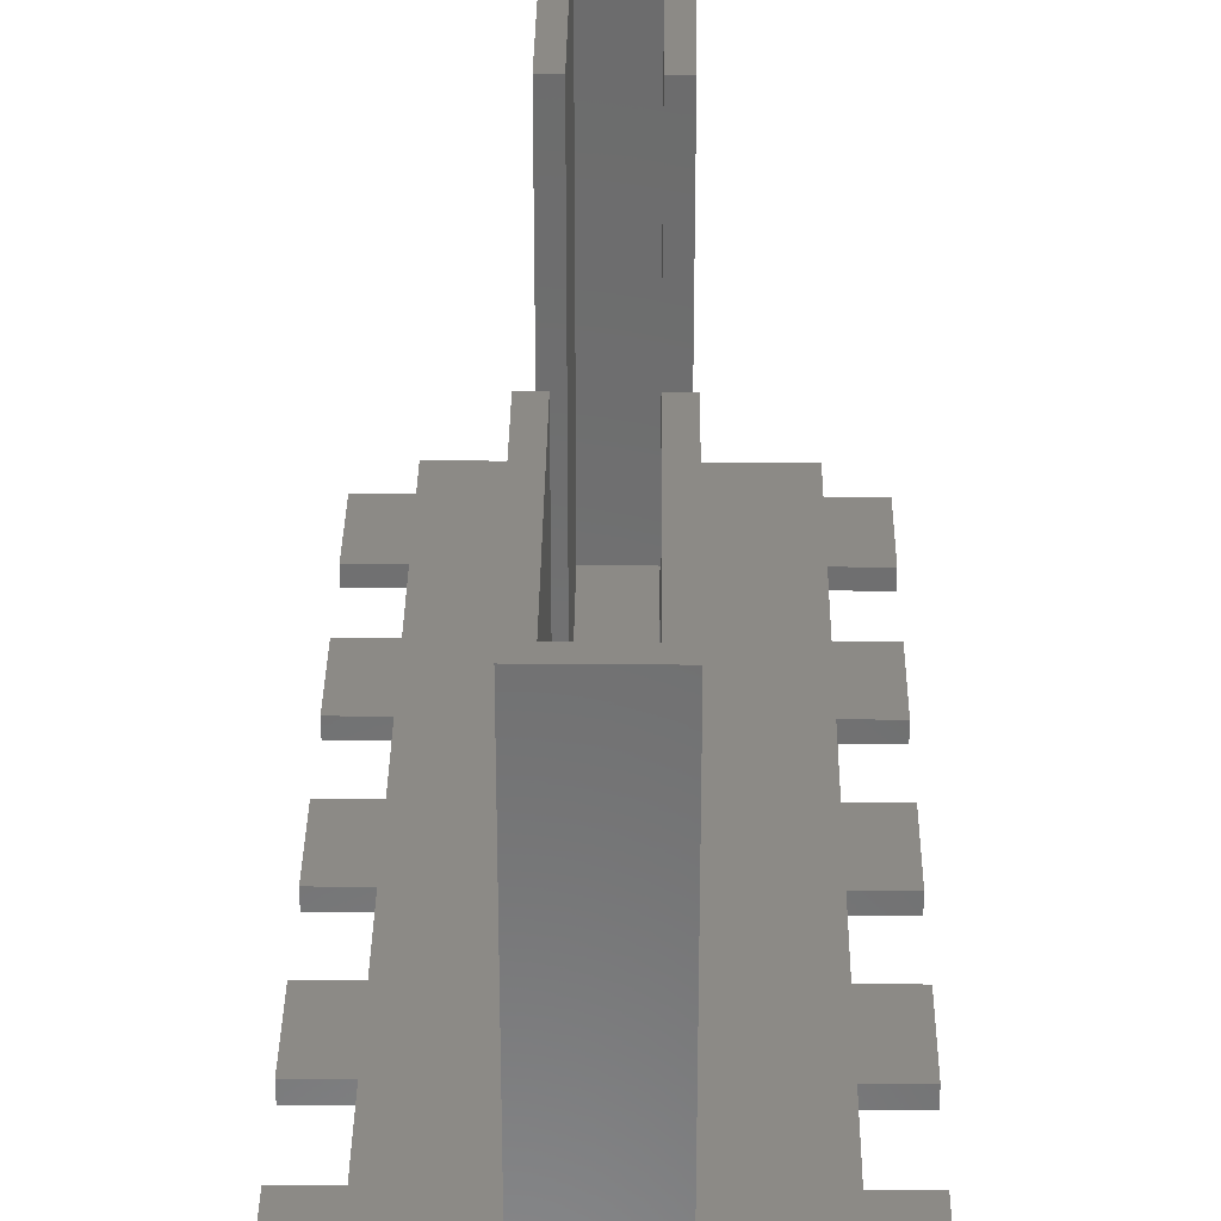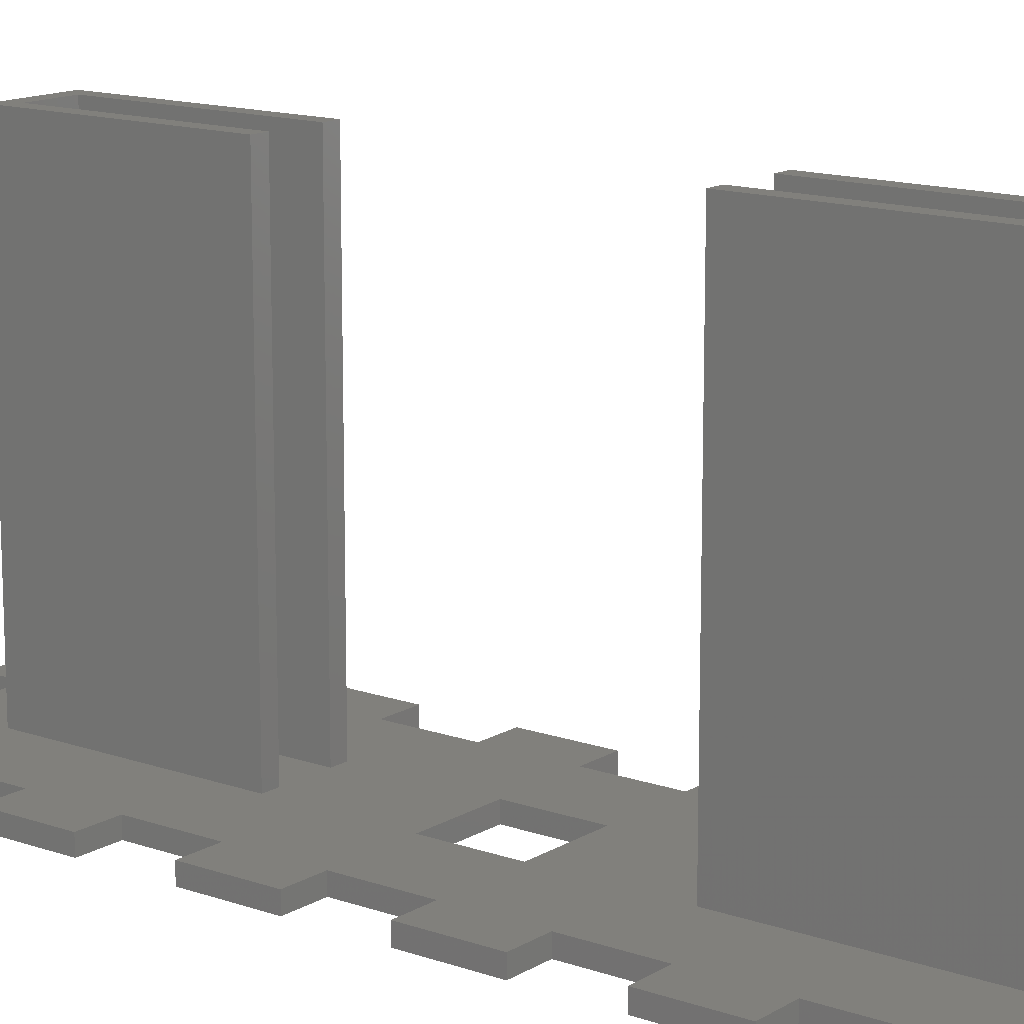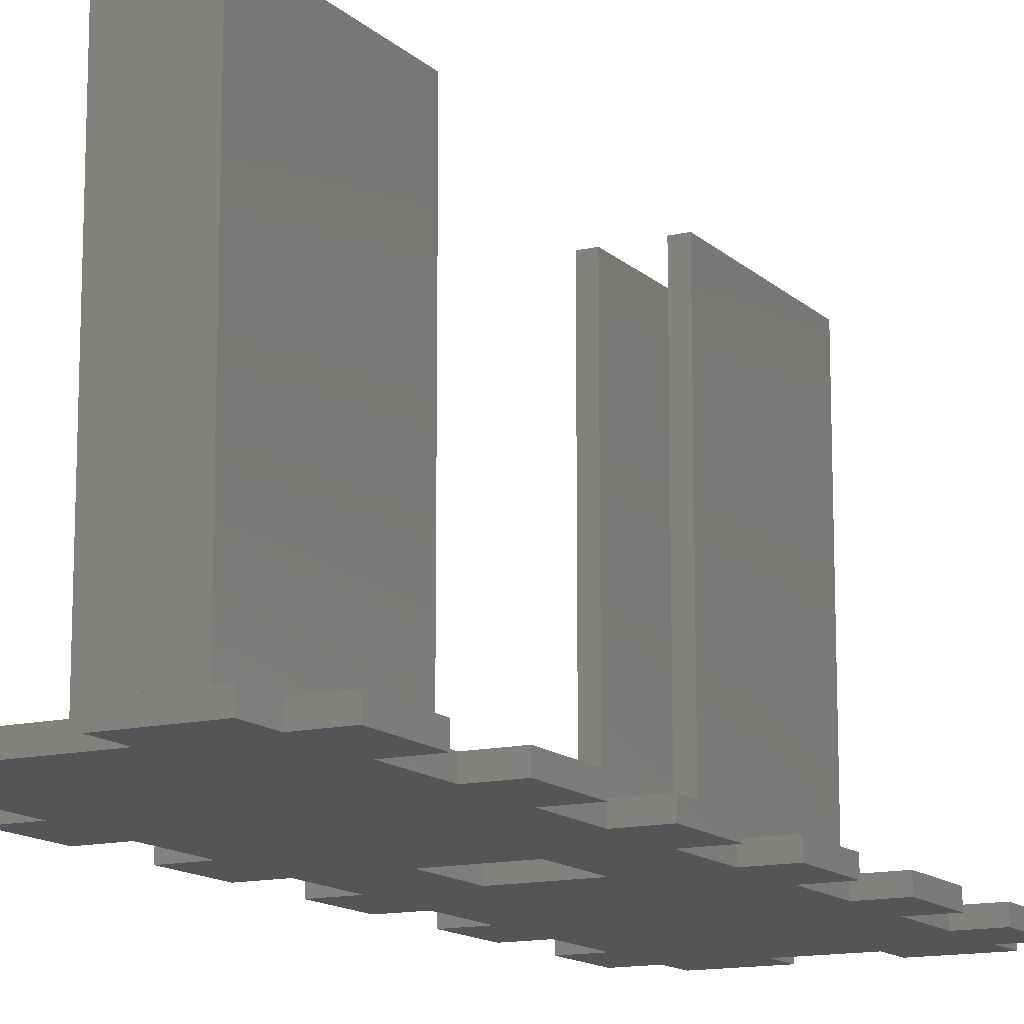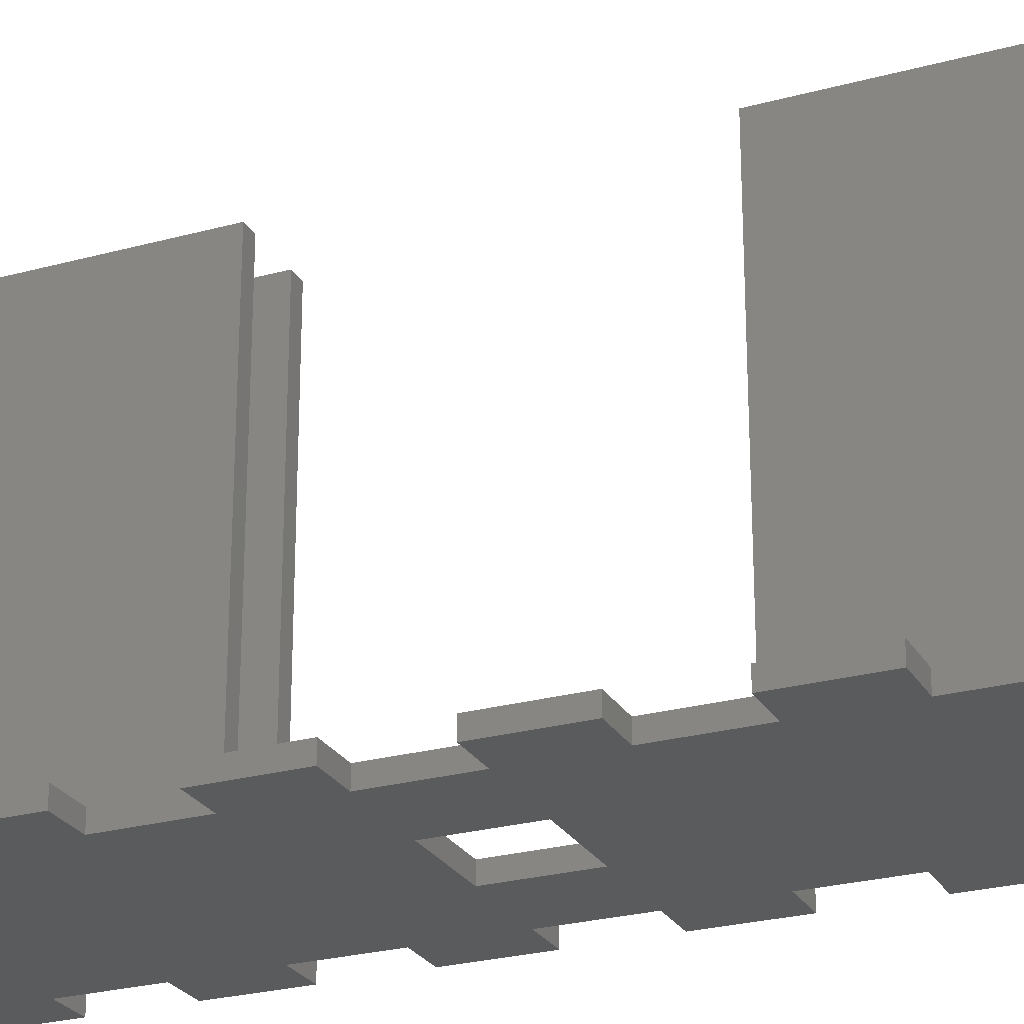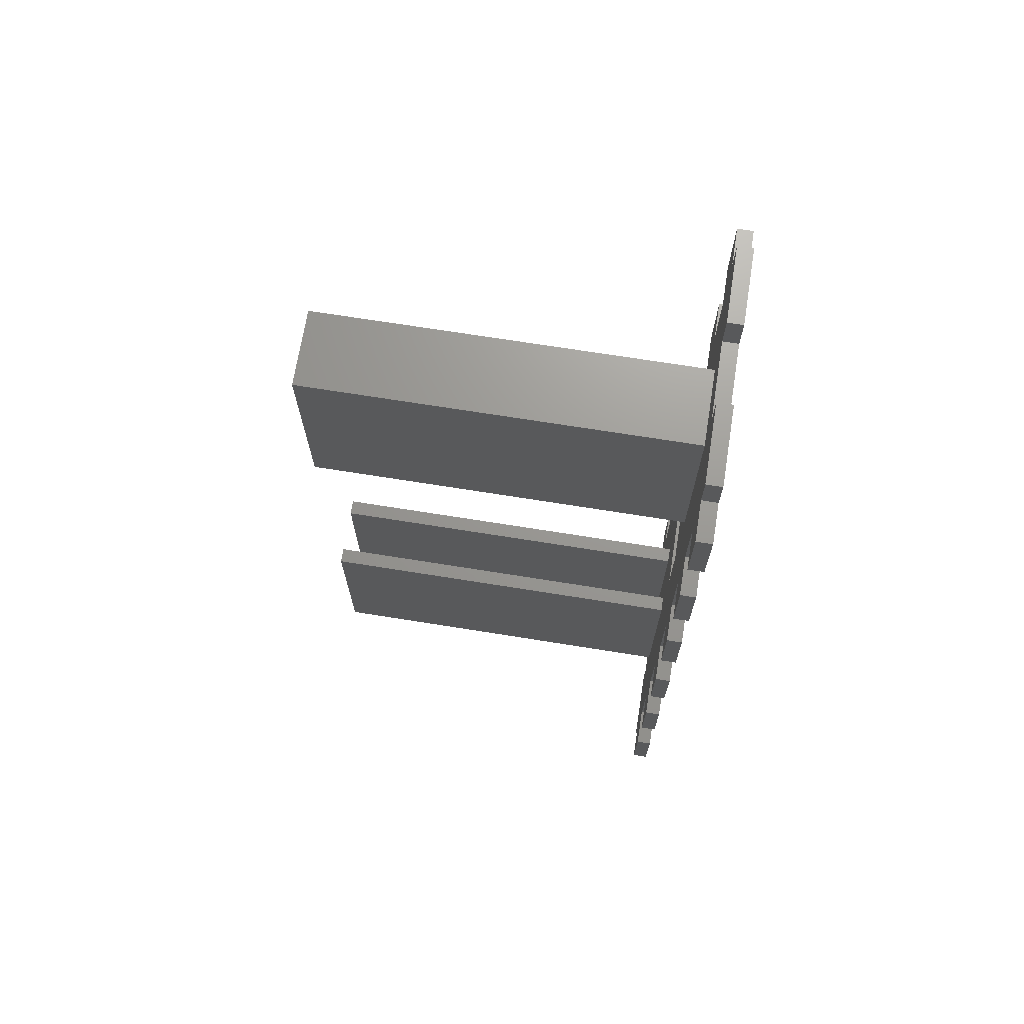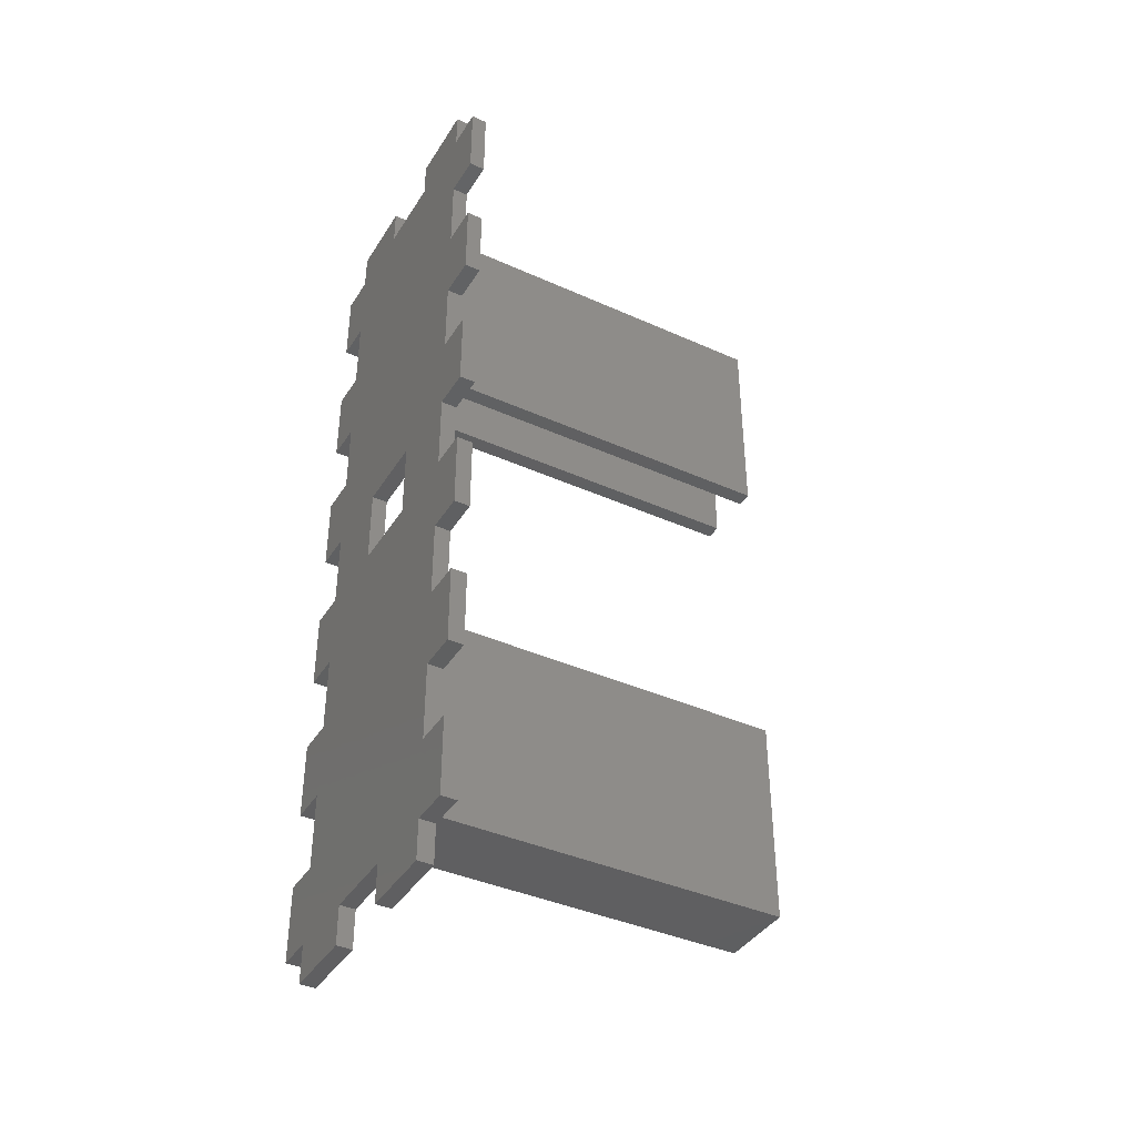
<metadata>
{"format":"stl","ext":"stl","renderer":"f3d","projection":"perspective","resolution":1024,"background":"white","views":[{"elev":31.7,"azim":0.7,"up":"+Z"},{"elev":14.1,"azim":-52.3,"up":"+Z"},{"elev":-13.6,"azim":28.1,"up":"+Z"},{"elev":-25.6,"azim":-66.2,"up":"+Z"},{"elev":70.0,"azim":99.1,"up":"+Y"},{"elev":-39.7,"azim":-119.1,"up":"+Y"}]}
</metadata>
<code>
# stl→obj: 160 verts, 320 faces
v -45 -70 2
v -45 -70 52
v -45 -97 2
v -45 -97 52
v -55 -97 2
v -55 -97 52
v -53 -95 2
v -53 -95 52
v -47 -95 2
v -47 -95 52
v -53 -70 2
v -53 -70 52
v -47 -70 52
v -47 -70 2
v -55 -70 52
v -55 -70 2
v -47 -30 52
v -47 -30 2
v -45 -30 52
v -45 -30 2
v -53 -30 2
v -53 -30 52
v -55 -30 2
v -55 -30 52
v -53 -5 52
v -53 -5 2
v -55 -3 52
v -47 -5 52
v -45 -3 52
v -45 -3 2
v -47 -5 2
v -55 -3 2
v -45 10 0
v -45 10 2
v -35 10 0
v -35 10 2
v -65 10 0
v -65 10 2
v -55 10 0
v -55 10 2
v -65 5 2
v -65 5 0
v -45 5 2
v -45 5 0
v -55 5 0
v -65 -5 0
v -35 -5 0
v -35 5 0
v -30 5 0
v -30 -5 0
v -70 5 0
v -70 -5 0
v -35 -15 0
v -65 -15 0
v -65 -25 0
v -35 -25 0
v -30 -15 0
v -30 -25 0
v -35 -35 0
v -65 -35 0
v -55 -45 0
v -65 -45 0
v -65 -55 0
v -70 -35 0
v -70 -45 0
v -30 -35 0
v -35 -45 0
v -30 -45 0
v -35 -55 0
v -45 -55 0
v -35 -65 0
v -30 -55 0
v -30 -65 0
v -35 -75 0
v -65 -65 0
v -65 -75 0
v -65 -85 0
v -35 -85 0
v -30 -75 0
v -30 -85 0
v -65 -95 0
v -35 -95 0
v -55 -105 0
v -45 -105 0
v -65 -105 0
v -65 -110 0
v -55 -110 0
v -35 -105 0
v -45 -110 0
v -35 -110 0
v -30 -105 0
v -30 -95 0
v -70 -105 0
v -70 -95 0
v -70 -85 0
v -70 -75 0
v -70 -65 0
v -70 -55 0
v -55 -55 0
v -70 -25 0
v -70 -15 0
v -45 -45 0
v -70 -95 2
v -70 -105 2
v -70 -75 2
v -70 -85 2
v -70 -55 2
v -70 -65 2
v -70 -35 2
v -70 -45 2
v -70 -5 2
v -70 5 2
v -70 -25 2
v -70 -15 2
v -65 -25 2
v -65 -45 2
v -65 -5 2
v -65 -65 2
v -65 -85 2
v -65 -105 2
v -65 -35 2
v -30 -35 2
v -35 -35 2
v -35 -25 2
v -65 -15 2
v -55 5 2
v -30 -5 2
v -30 5 2
v -30 -25 2
v -30 -15 2
v -35 -5 2
v -35 -15 2
v -35 5 2
v -55 -105 2
v -45 -105 2
v -35 -95 2
v -35 -85 2
v -30 -95 2
v -35 -110 2
v -35 -105 2
v -30 -105 2
v -65 -95 2
v -65 -110 2
v -45 -110 2
v -55 -110 2
v -55 -55 2
v -55 -45 2
v -35 -55 2
v -35 -45 2
v -30 -55 2
v -35 -75 2
v -35 -65 2
v -30 -75 2
v -30 -65 2
v -30 -85 2
v -45 -55 2
v -65 -55 2
v -65 -75 2
v -45 -45 2
v -30 -45 2
f 1 2 3
f 3 2 4
f 3 4 5
f 5 4 6
f 7 8 9
f 9 8 10
f 11 12 7
f 7 12 8
f 13 14 10
f 10 14 9
f 12 15 8
f 8 15 6
f 4 8 6
f 4 10 8
f 4 2 10
f 10 2 13
f 15 16 6
f 6 16 5
f 12 11 15
f 15 11 16
f 14 13 1
f 1 13 2
f 17 18 19
f 19 18 20
f 21 22 23
f 23 22 24
f 22 21 25
f 25 21 26
f 22 25 24
f 24 25 27
f 27 25 28
f 29 28 19
f 29 27 28
f 28 17 19
f 19 20 29
f 29 20 30
f 31 28 26
f 26 28 25
f 18 17 31
f 31 17 28
f 32 27 30
f 30 27 29
f 23 24 32
f 32 24 27
f 33 34 35
f 35 34 36
f 37 38 39
f 39 38 40
f 38 37 41
f 41 37 42
f 34 33 43
f 43 33 44
f 37 39 42
f 42 39 45
f 46 45 44
f 47 44 48
f 49 47 48
f 49 50 47
f 42 45 46
f 51 46 52
f 51 42 46
f 33 35 44
f 44 35 48
f 53 54 47
f 53 55 54
f 53 56 55
f 53 57 56
f 56 57 58
f 56 59 55
f 55 59 60
f 60 59 61
f 62 61 63
f 62 60 61
f 62 64 60
f 62 65 64
f 66 67 59
f 66 68 67
f 69 70 67
f 69 71 70
f 69 72 71
f 71 72 73
f 74 75 71
f 74 76 75
f 74 77 76
f 74 78 77
f 74 79 78
f 78 79 80
f 77 78 81
f 81 78 82
f 83 82 84
f 83 81 82
f 83 85 81
f 83 86 85
f 83 87 86
f 84 82 88
f 89 88 90
f 89 84 88
f 91 88 92
f 92 88 82
f 93 94 85
f 85 94 81
f 95 96 77
f 77 96 76
f 97 98 75
f 75 98 63
f 99 63 61
f 99 75 63
f 99 71 75
f 99 70 71
f 100 101 55
f 55 101 54
f 54 46 47
f 47 46 44
f 70 102 67
f 67 102 59
f 59 102 61
f 103 94 104
f 104 94 93
f 105 96 106
f 106 96 95
f 107 98 108
f 108 98 97
f 109 64 110
f 110 64 65
f 52 111 51
f 51 111 112
f 100 113 101
f 101 113 114
f 113 100 115
f 115 100 55
f 110 65 116
f 116 65 62
f 111 52 117
f 117 52 46
f 108 97 118
f 118 97 75
f 106 95 119
f 119 95 77
f 104 93 120
f 120 93 85
f 64 109 60
f 60 109 121
f 122 66 123
f 123 66 59
f 56 124 59
f 59 124 123
f 115 55 121
f 121 55 60
f 101 114 54
f 54 114 125
f 117 46 125
f 125 46 54
f 51 112 42
f 42 112 41
f 43 44 126
f 126 44 45
f 127 50 128
f 128 50 49
f 129 58 130
f 130 58 57
f 124 56 129
f 129 56 58
f 131 47 127
f 127 47 50
f 130 57 132
f 132 57 53
f 132 53 131
f 131 53 47
f 128 49 133
f 133 49 48
f 35 36 48
f 48 36 133
f 39 40 45
f 45 40 126
f 134 83 135
f 135 83 84
f 136 82 137
f 137 82 78
f 138 92 136
f 136 92 82
f 139 90 140
f 140 90 88
f 140 88 141
f 141 88 91
f 141 91 138
f 138 91 92
f 94 103 81
f 81 103 142
f 86 143 85
f 85 143 120
f 81 142 77
f 77 142 119
f 89 144 84
f 84 144 135
f 145 87 134
f 134 87 83
f 90 139 89
f 89 139 144
f 143 86 145
f 145 86 87
f 146 99 147
f 147 99 61
f 148 69 149
f 149 69 67
f 150 72 148
f 148 72 69
f 151 74 152
f 152 74 71
f 153 79 151
f 151 79 74
f 152 71 154
f 154 71 73
f 137 78 155
f 155 78 80
f 155 80 153
f 153 80 79
f 154 73 150
f 150 73 72
f 156 70 146
f 146 70 99
f 98 107 63
f 63 107 157
f 118 75 158
f 158 75 76
f 96 105 76
f 76 105 158
f 63 157 62
f 62 157 116
f 70 156 102
f 102 156 159
f 147 61 159
f 159 61 102
f 149 67 160
f 160 67 68
f 160 68 122
f 122 68 66
f 7 9 11
f 11 9 14
f 146 14 156
f 146 11 14
f 146 16 11
f 146 118 16
f 146 157 118
f 146 116 157
f 146 147 116
f 116 147 121
f 109 116 121
f 109 110 116
f 14 1 156
f 156 1 152
f 148 152 154
f 150 148 154
f 3 137 1
f 3 136 137
f 3 140 136
f 3 135 140
f 3 5 135
f 135 5 134
f 134 5 120
f 145 120 143
f 145 134 120
f 16 119 5
f 16 158 119
f 16 118 158
f 23 147 21
f 23 121 147
f 23 115 121
f 23 125 115
f 23 32 125
f 125 32 117
f 117 32 41
f 112 117 41
f 112 111 117
f 30 43 32
f 30 133 43
f 30 131 133
f 30 132 131
f 30 20 132
f 132 20 124
f 129 132 124
f 129 130 132
f 18 159 20
f 18 21 159
f 18 26 21
f 18 31 26
f 40 38 126
f 126 38 41
f 32 126 41
f 32 43 126
f 125 114 115
f 115 114 113
f 157 107 118
f 118 107 108
f 158 105 119
f 119 105 106
f 119 142 5
f 5 142 120
f 120 142 104
f 104 142 103
f 144 139 135
f 135 139 140
f 141 138 140
f 140 138 136
f 1 137 151
f 152 1 151
f 153 151 155
f 155 151 137
f 156 152 148
f 159 148 149
f 123 149 160
f 122 123 160
f 156 148 159
f 159 149 123
f 20 123 124
f 20 159 123
f 127 128 131
f 131 128 133
f 36 34 133
f 133 34 43
f 147 159 21

</code>
